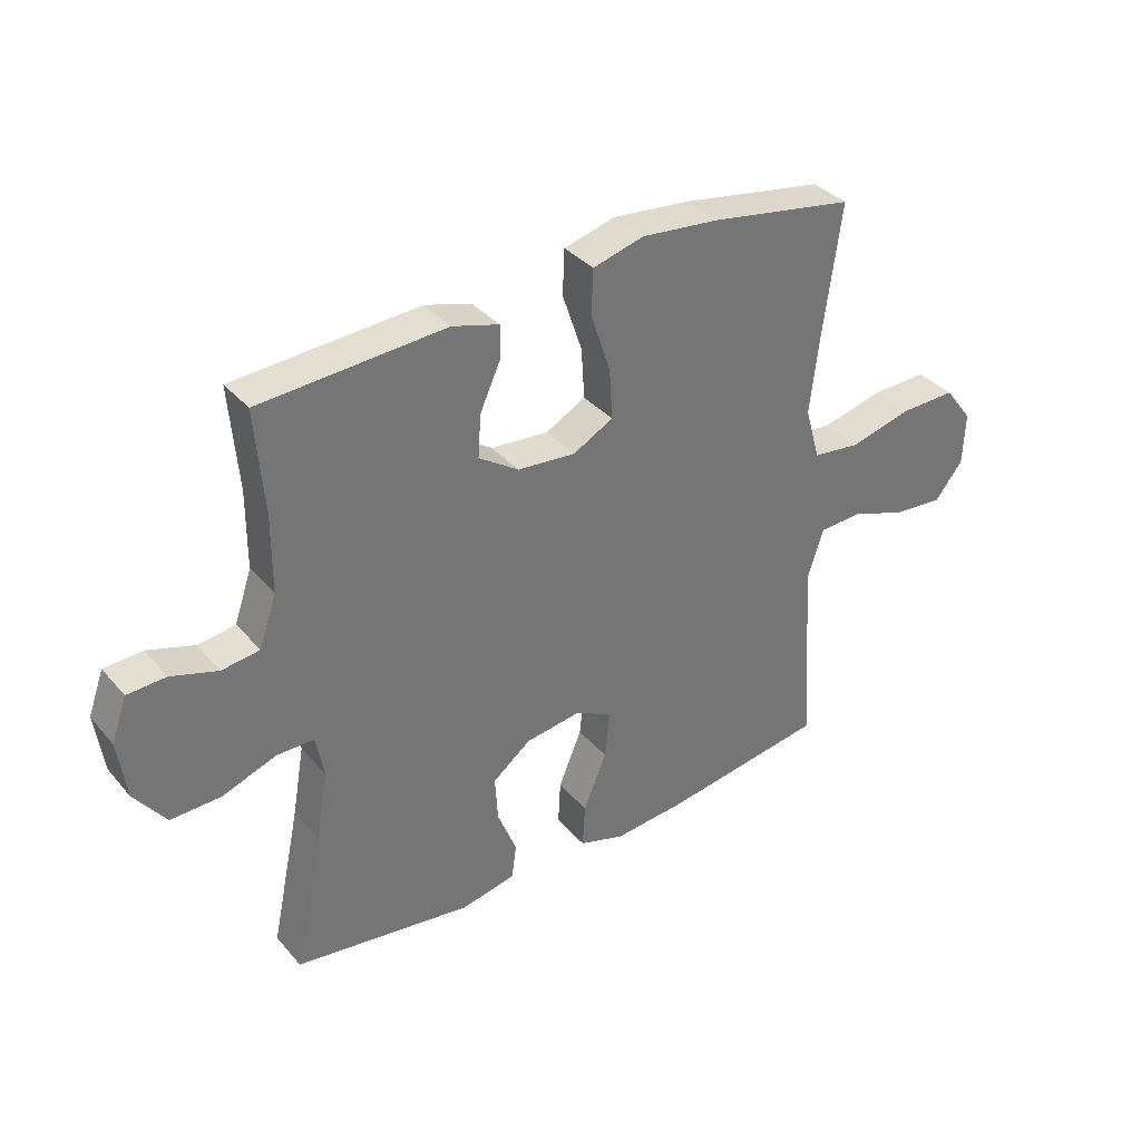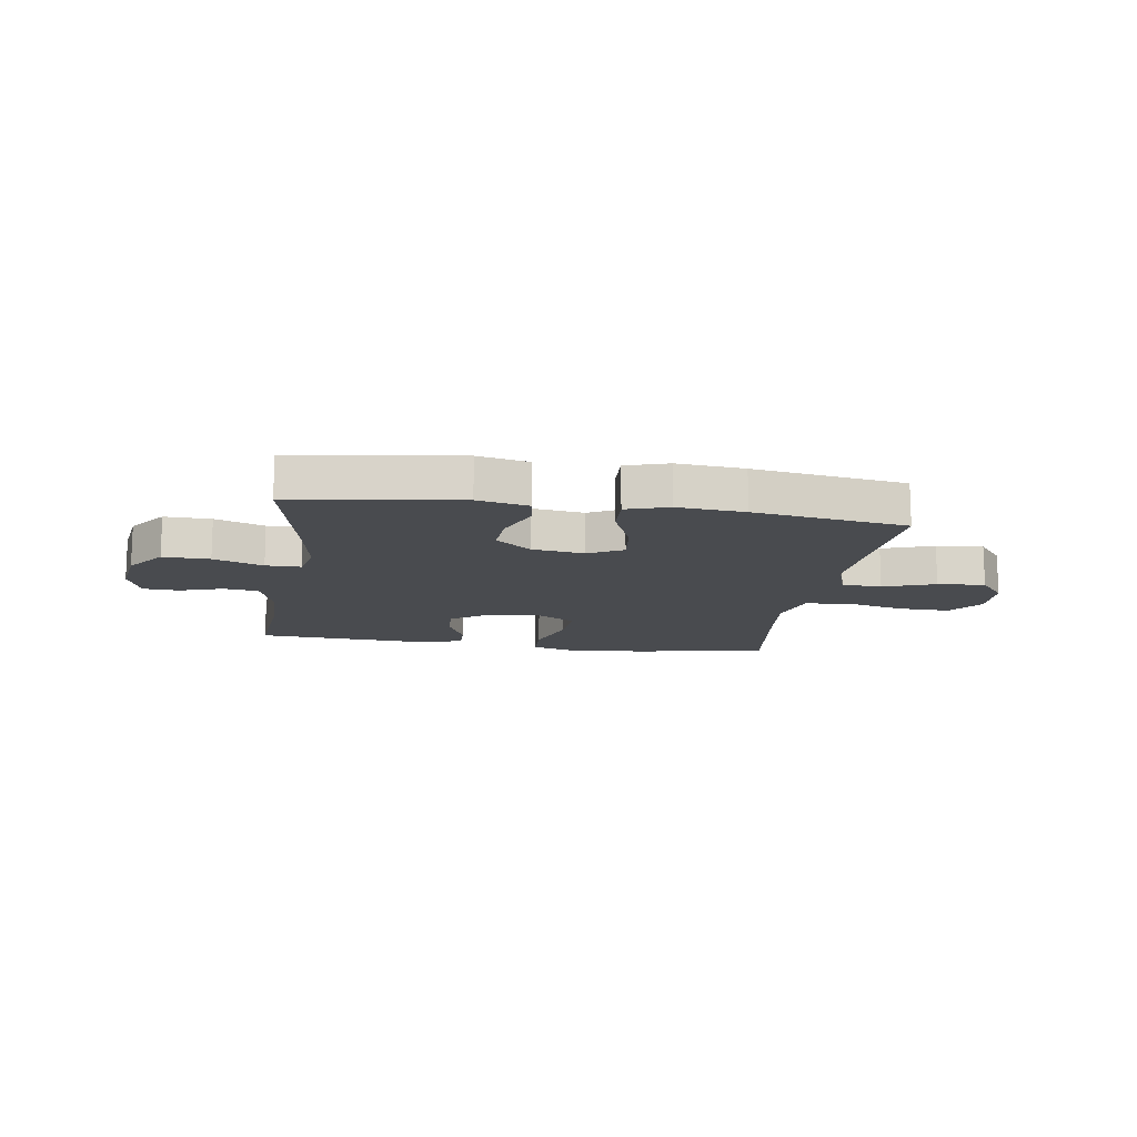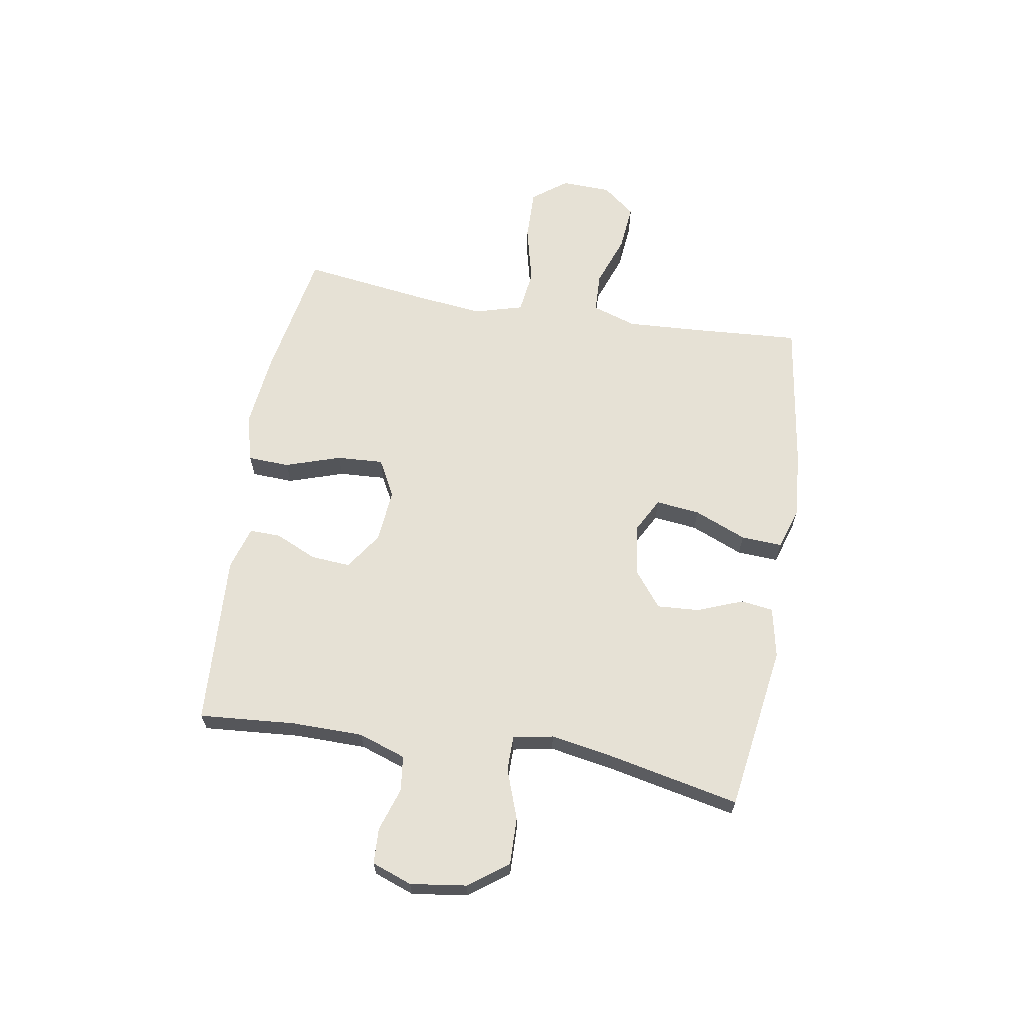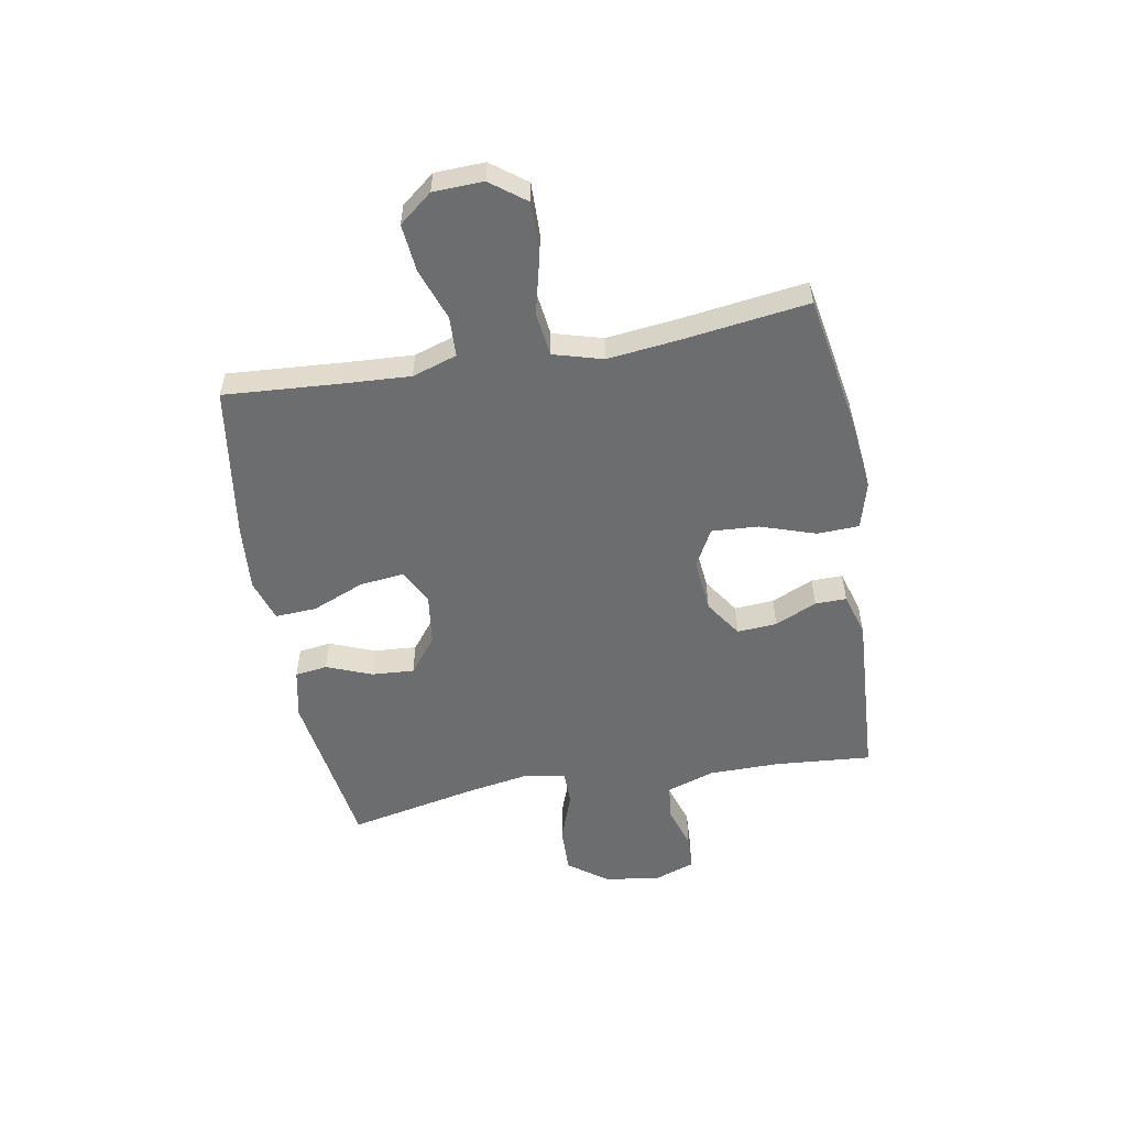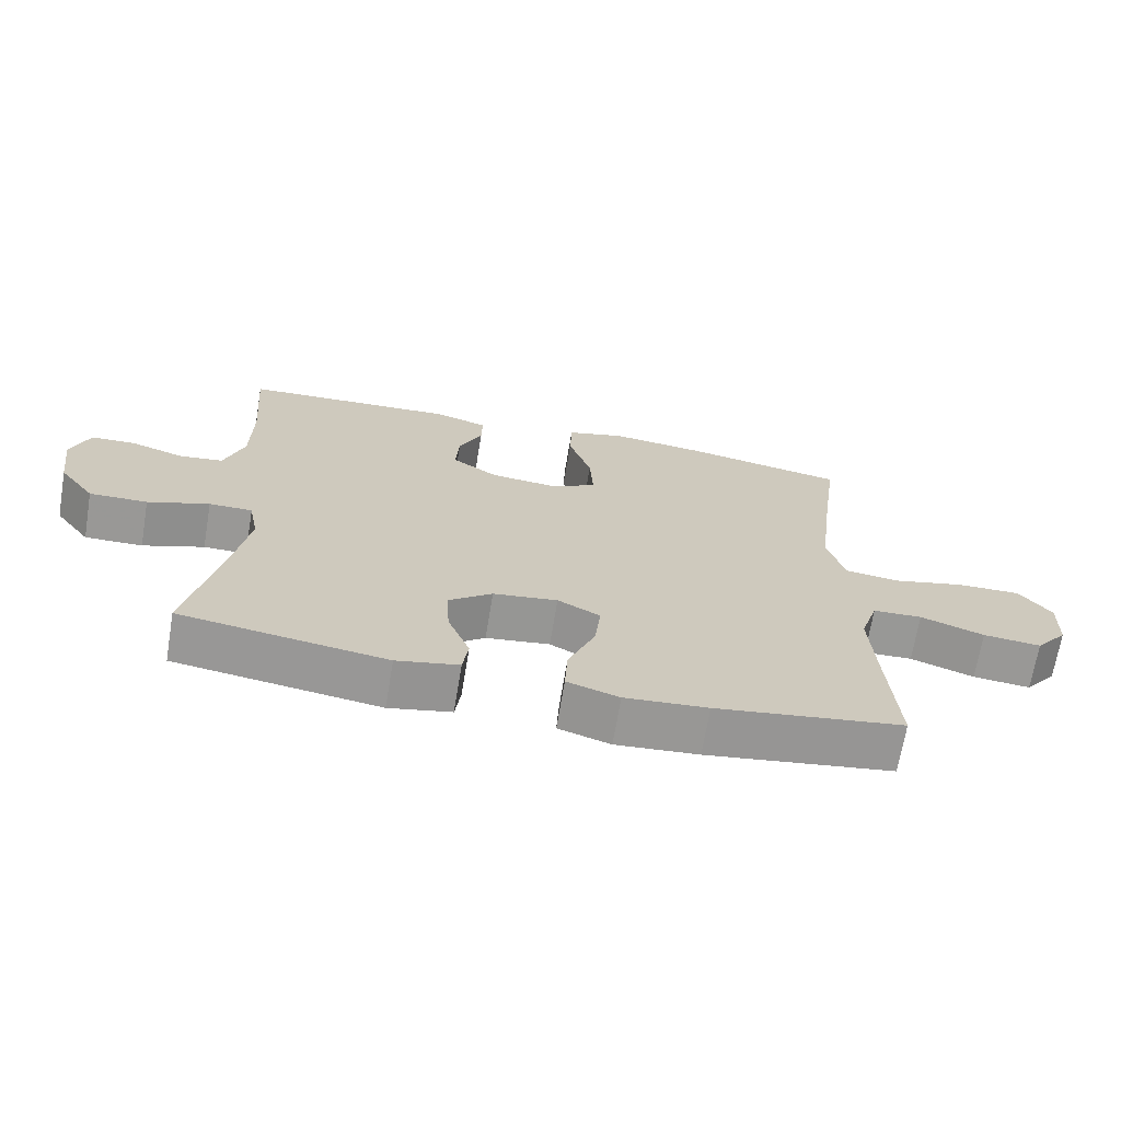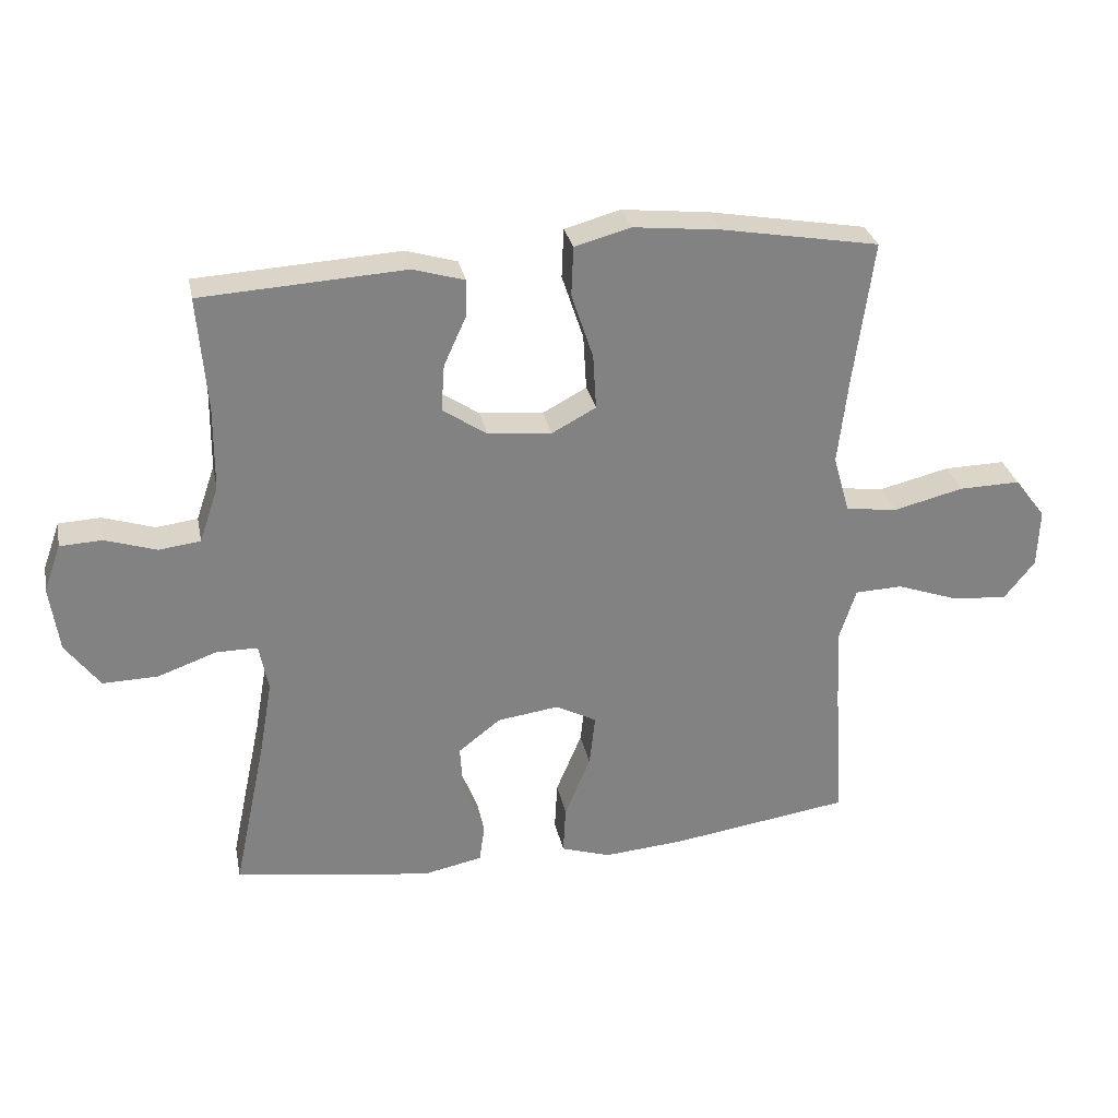
<metadata>
{"format":"obj","ext":"obj","renderer":"f3d","projection":"perspective","resolution":1024,"background":"white","views":[{"elev":35.8,"azim":145.0,"up":"+Z"},{"elev":-13.8,"azim":171.2,"up":"+Y"},{"elev":64.1,"azim":99.6,"up":"+Y"},{"elev":-53.9,"azim":-79.9,"up":"+Y"},{"elev":-68.6,"azim":170.5,"up":"+Z"},{"elev":29.7,"azim":168.6,"up":"+Z"}]}
</metadata>
<code>
v 0.5 0.07 -0.5
v 0.201 0.07 -0.544
v 0.11 0.07 -0.525
v 0.102 0.07 -0.467
v 0.134 0.07 -0.386
v 0.139 0.07 -0.31
v 0.075 0.07 -0.26
v -0.019 0.07 -0.247
v -0.081 0.07 -0.28
v -0.072 0.07 -0.359
v -0.033 0.07 -0.453
v -0.029 0.07 -0.527
v -0.105 0.07 -0.551
v -0.226 0.07 -0.541
v -0.5 0.07 -0.5
v -0.486 0.07 -0.297
v -0.479 0.07 -0.173
v -0.505 0.07 -0.093
v -0.577 0.07 -0.09
v -0.67 0.07 -0.123
v -0.755 0.07 -0.131
v -0.802 0.07 -0.072
v -0.805 0.07 0.017
v -0.758 0.07 0.079
v -0.665 0.07 0.077
v -0.559 0.07 0.051
v -0.48 0.07 0.061
v -0.455 0.07 0.149
v -0.47 0.07 0.279
v -0.5 0.07 0.5
v -0.26 0.07 0.542
v -0.128 0.07 0.556
v -0.043 0.07 0.533
v -0.04 0.07 0.458
v -0.073 0.07 0.359
v -0.078 0.07 0.275
v -0.011 0.07 0.239
v 0.086 0.07 0.248
v 0.153 0.07 0.293
v 0.148 0.07 0.364
v 0.114 0.07 0.439
v 0.113 0.07 0.495
v 0.191 0.07 0.518
v 0.5 0.07 0.5
v 0.486 0.07 0.327
v 0.487 0.07 0.199
v 0.516 0.07 0.114
v 0.579 0.07 0.106
v 0.657 0.07 0.131
v 0.721 0.07 0.128
v 0.747 0.07 0.056
v 0.733 0.07 -0.044
v 0.681 0.07 -0.114
v 0.597 0.07 -0.112
v 0.508 0.07 -0.08
v 0.445 0.07 -0.08
v 0.431 0.07 -0.152
v 0.451 0.07 -0.267
v 0.5 0 -0.5
v 0.201 0 -0.544
v 0.11 0 -0.525
v 0.102 0 -0.467
v 0.134 0 -0.386
v 0.139 0 -0.31
v 0.075 0 -0.26
v -0.019 0 -0.247
v -0.081 0 -0.28
v -0.072 0 -0.359
v -0.033 0 -0.453
v -0.029 0 -0.527
v -0.105 0 -0.551
v -0.226 0 -0.541
v -0.5 0 -0.5
v -0.486 0 -0.297
v -0.479 0 -0.173
v -0.505 0 -0.093
v -0.577 0 -0.09
v -0.67 0 -0.123
v -0.755 0 -0.131
v -0.802 0 -0.072
v -0.805 0 0.017
v -0.758 0 0.079
v -0.665 0 0.077
v -0.559 0 0.051
v -0.48 0 0.061
v -0.455 0 0.149
v -0.47 0 0.279
v -0.5 0 0.5
v -0.26 0 0.542
v -0.128 0 0.556
v -0.043 0 0.533
v -0.04 0 0.458
v -0.073 0 0.359
v -0.078 0 0.275
v -0.011 0 0.239
v 0.086 0 0.248
v 0.153 0 0.293
v 0.148 0 0.364
v 0.114 0 0.439
v 0.113 0 0.495
v 0.191 0 0.518
v 0.5 0 0.5
v 0.486 0 0.327
v 0.487 0 0.199
v 0.516 0 0.114
v 0.579 0 0.106
v 0.657 0 0.131
v 0.721 0 0.128
v 0.747 0 0.056
v 0.733 0 -0.044
v 0.681 0 -0.114
v 0.597 0 -0.112
v 0.508 0 -0.08
v 0.445 0 -0.08
v 0.431 0 -0.152
v 0.451 0 -0.267
f 53 54 55
f 52 53 55
f 51 52 55
f 50 51 55
f 49 50 55
f 48 49 55
f 47 48 55 56
f 46 47 56
f 45 46 56 57
f 44 45 57
f 43 44 57
f 42 43 57
f 41 42 57
f 40 41 57
f 33 34 35
f 32 33 35
f 31 32 35
f 30 31 35
f 29 30 35
f 28 29 35 36
f 27 28 36 37
f 24 25 26
f 23 24 26
f 22 23 26
f 21 22 26
f 20 21 26
f 19 20 26
f 18 19 26 27
f 27 37 38
f 18 27 38
f 17 18 38
f 14 15 16
f 13 14 16
f 12 13 16
f 11 12 16
f 10 11 16
f 9 10 16 17
f 3 4 5
f 2 3 5
f 1 2 5
f 58 1 5
f 58 5 6
f 39 40 57 58
f 39 58 6 7
f 17 38 39
f 9 17 39
f 8 9 39
f 7 8 39
f 113 112 111
f 113 111 110
f 113 110 109
f 113 109 108
f 113 108 107
f 113 107 106
f 114 113 106 105
f 114 105 104
f 115 114 104 103
f 115 103 102
f 115 102 101
f 115 101 100
f 115 100 99
f 115 99 98
f 93 92 91
f 93 91 90
f 93 90 89
f 93 89 88
f 93 88 87
f 94 93 87 86
f 95 94 86 85
f 84 83 82
f 84 82 81
f 84 81 80
f 84 80 79
f 84 79 78
f 84 78 77
f 85 84 77 76
f 96 95 85
f 96 85 76
f 96 76 75
f 74 73 72
f 74 72 71
f 74 71 70
f 74 70 69
f 74 69 68
f 75 74 68 67
f 63 62 61
f 63 61 60
f 63 60 59
f 63 59 116
f 64 63 116
f 116 115 98 97
f 65 64 116 97
f 97 96 75
f 97 75 67
f 97 67 66
f 97 66 65
f 1 59 60 2
f 2 60 61 3
f 3 61 62 4
f 4 62 63 5
f 5 63 64 6
f 6 64 65 7
f 7 65 66 8
f 8 66 67 9
f 9 67 68 10
f 10 68 69 11
f 11 69 70 12
f 12 70 71 13
f 13 71 72 14
f 14 72 73 15
f 15 73 74 16
f 16 74 75 17
f 17 75 76 18
f 18 76 77 19
f 19 77 78 20
f 20 78 79 21
f 21 79 80 22
f 22 80 81 23
f 23 81 82 24
f 24 82 83 25
f 25 83 84 26
f 26 84 85 27
f 27 85 86 28
f 28 86 87 29
f 29 87 88 30
f 30 88 89 31
f 31 89 90 32
f 32 90 91 33
f 33 91 92 34
f 34 92 93 35
f 35 93 94 36
f 36 94 95 37
f 37 95 96 38
f 38 96 97 39
f 39 97 98 40
f 40 98 99 41
f 41 99 100 42
f 42 100 101 43
f 43 101 102 44
f 44 102 103 45
f 45 103 104 46
f 46 104 105 47
f 47 105 106 48
f 48 106 107 49
f 49 107 108 50
f 50 108 109 51
f 51 109 110 52
f 52 110 111 53
f 53 111 112 54
f 54 112 113 55
f 55 113 114 56
f 56 114 115 57
f 57 115 116 58
f 58 116 59 1

</code>
